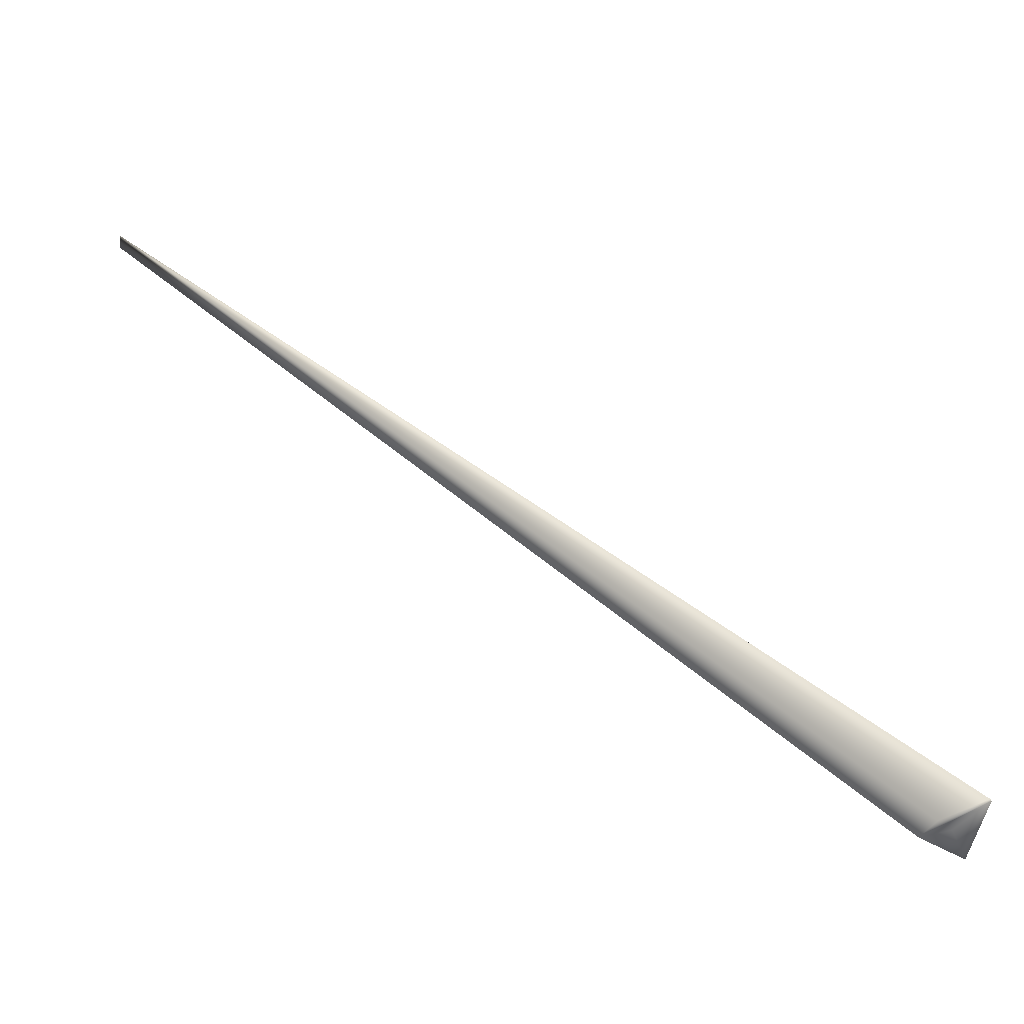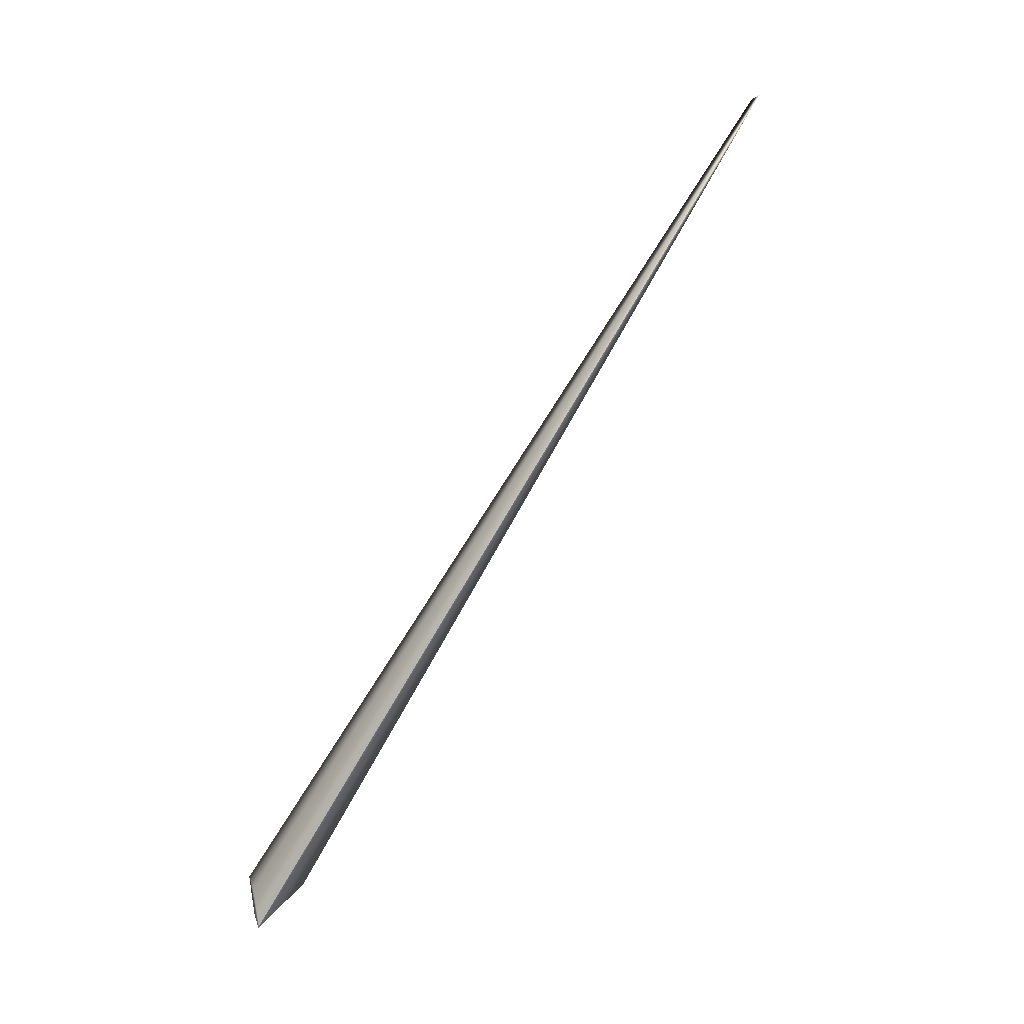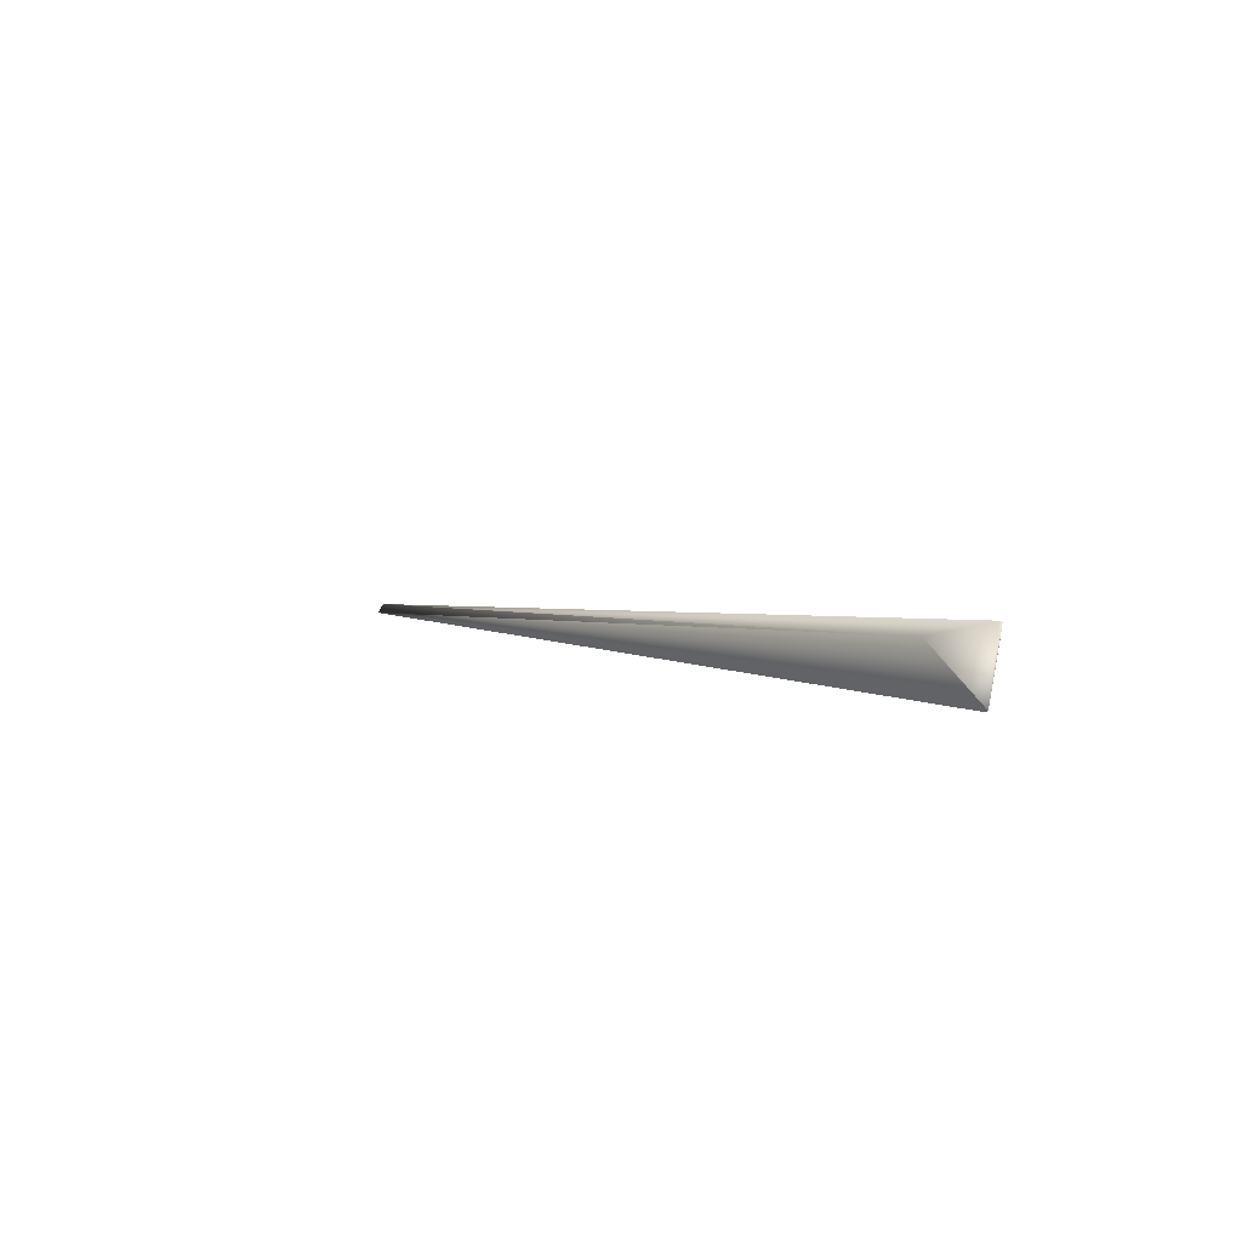
<metadata>
{"format":"obj","ext":"obj","renderer":"f3d","projection":"perspective","resolution":1024,"background":"white","views":[{"elev":-17.3,"azim":112.8,"up":"+Y"},{"elev":-29.3,"azim":121.7,"up":"+Z"},{"elev":-62.8,"azim":-56.4,"up":"+Z"}]}
</metadata>
<code>
v 0.01131 0.7393 0.9127
v -0.03867 0.04605 0.01009
v -0.03045 -0.01875 -0.01719
v 0.01133 0.7394 0.9126
v 0.01134 0.7396 0.9126
v 0.01136 0.7397 0.9126
v 0.01138 0.7399 0.9126
v 0.0114 0.74 0.9126
v 0.01142 0.7402 0.9126
v 0.01145 0.7404 0.9126
v 0.01147 0.7405 0.9125
v 0.0115 0.7407 0.9125
v 0.01152 0.7408 0.9125
v 0.01155 0.741 0.9125
v 0.01158 0.7412 0.9125
v 0.01161 0.7413 0.9125
v 0.01165 0.7415 0.9124
v 0.01168 0.7416 0.9124
v 0.01171 0.7418 0.9124
v 0.01175 0.742 0.9124
v 0.01179 0.7421 0.9124
v 0.01183 0.7423 0.9123
v 0.01187 0.7425 0.9123
v 0.01191 0.7426 0.9123
v 0.01196 0.7428 0.9123
v 0.012 0.7429 0.9123
v 0.01205 0.7431 0.9122
v 0.0121 0.7433 0.9122
v 0.01215 0.7434 0.9122
v 0.0122 0.7436 0.9122
v 0.01225 0.7438 0.9121
v 0.0123 0.7439 0.9121
v 0.01236 0.7441 0.9121
v 0.01242 0.7443 0.912
v 0.01247 0.7445 0.912
v 0.01253 0.7446 0.912
v 0.01259 0.7448 0.912
v 0.01265 0.745 0.9119
v 0.01272 0.7451 0.9119
v 0.01278 0.7453 0.9119
v 0.01285 0.7455 0.9118
v 0.01292 0.7456 0.9118
v 0.01299 0.7458 0.9118
v 0.01306 0.746 0.9117
v 0.01313 0.7462 0.9117
v 0.0132 0.7463 0.9117
v 0.01328 0.7465 0.9116
v 0.01336 0.7467 0.9116
v 0.01343 0.7468 0.9116
v 0.01351 0.747 0.9115
v 0.01359 0.7472 0.9115
v 0.01368 0.7473 0.9114
v 0.01376 0.7475 0.9114
v 0.01384 0.7477 0.9114
v 0.01393 0.7479 0.9113
v 0.01401 0.748 0.9113
v 0.01409 0.7482 0.9112
v 0.01417 0.7483 0.9112
v 0.01426 0.7485 0.9112
v 0.01434 0.7486 0.9111
v 0.01442 0.7488 0.9111
v 0.01449 0.7489 0.911
v 0.01457 0.749 0.911
v 0.01465 0.7492 0.911
v 0.01472 0.7493 0.9109
v 0.0148 0.7494 0.9109
v 0.01487 0.7496 0.9109
v 0.01494 0.7497 0.9108
v 0.01501 0.7498 0.9108
v 0.01508 0.7499 0.9108
v 0.01515 0.75 0.9107
v 0.01521 0.7501 0.9107
v 0.01528 0.7502 0.9107
v 0.01534 0.7503 0.9106
v 0.0154 0.7504 0.9106
v 0.01546 0.7505 0.9106
v 0.01552 0.7506 0.9106
v 0.01557 0.7507 0.9105
v 0.01562 0.7508 0.9105
v 0.01568 0.7508 0.9105
v 0.01573 0.7509 0.9105
v 0.01577 0.751 0.9104
v 0.01582 0.7511 0.9104
v 0.01586 0.7511 0.9104
v 0.0159 0.7512 0.9104
v 0.01594 0.7512 0.9104
v 0.01598 0.7513 0.9103
v 0.01602 0.7513 0.9103
v 0.01605 0.7514 0.9103
v 0.01608 0.7514 0.9103
v 0.01611 0.7515 0.9103
v 0.01613 0.7515 0.9103
v 0.01616 0.7516 0.9103
v 0.01618 0.7516 0.9102
v 0.0162 0.7516 0.9102
v 0.01621 0.7516 0.9102
v 0.01623 0.7517 0.9102
v 0.01624 0.7517 0.9102
v 0.01625 0.7517 0.9102
v 0.01626 0.7517 0.9102
v 0.01626 0.7517 0.9102
v 0.01626 0.7517 0.9102
v 0.006676 -0.002567 0.01545
v 0.01725 0.02631 -0.05463
v 0.01723 0.02628 -0.05464
v 0.01721 0.02626 -0.05466
v 0.01719 0.02624 -0.05468
v 0.01717 0.02622 -0.05469
v 0.01715 0.02619 -0.05471
v 0.01714 0.02617 -0.05473
v 0.01712 0.02615 -0.05474
v 0.0171 0.02612 -0.05476
v 0.01708 0.0261 -0.05478
v 0.01706 0.02608 -0.05479
v 0.01704 0.02605 -0.05481
v 0.01702 0.02603 -0.05483
v 0.017 0.02601 -0.05484
v 0.01698 0.02598 -0.05486
v 0.01696 0.02595 -0.05488
v 0.01695 0.02593 -0.0549
v 0.01693 0.02591 -0.05491
v 0.01691 0.02588 -0.05493
v 0.01689 0.02585 -0.05495
v 0.01687 0.02583 -0.05496
v 0.01685 0.0258 -0.05498
v 0.01683 0.02578 -0.055
v 0.01681 0.02575 -0.05502
v 0.01679 0.02573 -0.05503
v 0.01677 0.0257 -0.05505
v 0.01675 0.02567 -0.05507
v 0.01673 0.02565 -0.05509
v 0.01671 0.02562 -0.0551
v 0.01669 0.02559 -0.05512
v 0.01667 0.02556 -0.05514
v 0.01665 0.02554 -0.05515
v 0.01663 0.02551 -0.05517
v 0.01661 0.02548 -0.05519
v 0.01659 0.02545 -0.0552
v 0.01657 0.02543 -0.05522
v 0.01656 0.0254 -0.05523
v 0.01654 0.02538 -0.05525
v 0.01652 0.02535 -0.05526
v 0.0165 0.02533 -0.05528
v 0.01649 0.0253 -0.05529
v 0.01647 0.02528 -0.05531
v 0.01645 0.02525 -0.05532
v 0.01644 0.02523 -0.05533
v 0.01642 0.02521 -0.05535
v 0.01641 0.02519 -0.05536
v 0.01639 0.02517 -0.05537
v 0.01638 0.02515 -0.05538
v 0.01636 0.02513 -0.05539
v 0.01635 0.02511 -0.05541
v 0.01634 0.02509 -0.05542
v 0.01632 0.02507 -0.05543
v 0.01631 0.02505 -0.05544
v 0.0163 0.02503 -0.05545
v 0.01629 0.02501 -0.05546
v 0.01628 0.025 -0.05547
v 0.01626 0.02498 -0.05547
v 0.01625 0.02497 -0.05548
v 0.01624 0.02495 -0.05549
v 0.01623 0.02494 -0.0555
v 0.01622 0.02492 -0.0555
v 0.01622 0.02491 -0.05551
v 0.01621 0.0249 -0.05552
v 0.0162 0.02489 -0.05552
v 0.01619 0.02488 -0.05553
v 0.01618 0.02487 -0.05554
v 0.01618 0.02485 -0.05554
v 0.01617 0.02484 -0.05555
v 0.01616 0.02484 -0.05555
v 0.01616 0.02483 -0.05556
v 0.01615 0.02482 -0.05556
v 0.01615 0.02481 -0.05556
v 0.01614 0.02481 -0.05557
v 0.01614 0.0248 -0.05557
v 0.01613 0.02478 -0.05558
v 0.01759 0.02668 -0.05434
v 0.01757 0.02666 -0.05435
v 0.01755 0.02664 -0.05437
v 0.01753 0.02662 -0.05439
v 0.01751 0.0266 -0.0544
v 0.01749 0.02658 -0.05442
v 0.01748 0.02656 -0.05443
v 0.01746 0.02654 -0.05445
v 0.01744 0.02652 -0.05446
v 0.01742 0.0265 -0.05448
v 0.0174 0.02648 -0.0545
v 0.01738 0.02646 -0.05451
v 0.01736 0.02644 -0.05453
v 0.01734 0.02642 -0.05455
v 0.01732 0.02639 -0.05456
v 0.01731 0.02637 -0.05458
v 0.01729 0.02635 -0.05459
v 0.01727 0.02633 -0.05461
v 0.01614 0.0248 -0.05557
v 0.01614 0.02479 -0.05557
v 0.01613 0.02479 -0.05558
v 0.01613 0.02479 -0.05558
v 0.01613 0.02478 -0.05558
v 0.01613 0.02478 -0.05558
v 0.01297 0.01032 -0.004267
v -0.02865 -0.01988 -0.01903
v -0.02867 -0.01987 -0.01902
v -0.02869 -0.01986 -0.01899
v -0.02871 -0.01985 -0.01897
v -0.02873 -0.01984 -0.01895
v -0.02875 -0.01983 -0.01893
v -0.02877 -0.01982 -0.01891
v -0.0288 -0.01981 -0.01889
v -0.02882 -0.0198 -0.01887
v -0.02884 -0.01979 -0.01885
v -0.02886 -0.01978 -0.01882
v -0.02888 -0.01977 -0.0188
v -0.0289 -0.01976 -0.01878
v -0.02893 -0.01974 -0.01876
v -0.02895 -0.01973 -0.01874
v -0.02897 -0.01972 -0.01871
v -0.02899 -0.01971 -0.01869
v -0.02901 -0.0197 -0.01867
v -0.02904 -0.01968 -0.01865
v -0.02906 -0.01967 -0.01863
v -0.02908 -0.01966 -0.0186
v -0.02911 -0.01965 -0.01858
v -0.02913 -0.01963 -0.01856
v -0.02915 -0.01962 -0.01853
v -0.02918 -0.01961 -0.01851
v -0.0292 -0.01959 -0.01849
v -0.02922 -0.01958 -0.01846
v -0.02925 -0.01957 -0.01844
v -0.02927 -0.01955 -0.01842
v -0.02929 -0.01954 -0.0184
v -0.02932 -0.01953 -0.01837
v -0.02934 -0.01951 -0.01835
v -0.02936 -0.0195 -0.01832
v 0.002783 0.002962 -0.0152
v -0.02939 -0.01948 -0.0183
v -0.02941 -0.01947 -0.01827
v -0.02944 -0.01945 -0.01825
v -0.02946 -0.01944 -0.01823
v -0.02949 -0.01942 -0.0182
v -0.02951 -0.01941 -0.01818
v -0.02953 -0.01939 -0.01815
v -0.02956 -0.01938 -0.01813
v -0.02958 -0.01936 -0.0181
v -0.02961 -0.01935 -0.01808
v -0.02963 -0.01933 -0.01805
v -0.02966 -0.01931 -0.01803
v -0.02968 -0.0193 -0.018
v -0.02971 -0.01928 -0.01798
v -0.02973 -0.01927 -0.01795
v -0.02976 -0.01925 -0.01792
v -0.02978 -0.01923 -0.0179
v -0.02981 -0.01922 -0.01787
v -0.02983 -0.0192 -0.01784
v -0.02986 -0.01918 -0.01782
v -0.02988 -0.01917 -0.01779
v -0.02991 -0.01915 -0.01777
v -0.02993 -0.01913 -0.01775
v -0.02995 -0.01912 -0.01772
v -0.02997 -0.0191 -0.0177
v -0.03 -0.01909 -0.01768
v -0.03002 -0.01907 -0.01765
v -0.03004 -0.01906 -0.01763
v -0.03006 -0.01904 -0.01761
v -0.03008 -0.01903 -0.01759
v -0.0301 -0.01901 -0.01757
v -0.03011 -0.019 -0.01755
v -0.03013 -0.01899 -0.01753
v -0.03015 -0.01897 -0.01751
v -0.03017 -0.01896 -0.01749
v -0.03018 -0.01895 -0.01747
v -0.0302 -0.01894 -0.01746
v -0.03022 -0.01893 -0.01744
v -0.03023 -0.01891 -0.01742
v -0.03025 -0.0189 -0.01741
v -0.03026 -0.01889 -0.01739
v -0.03027 -0.01888 -0.01738
v -0.03029 -0.01887 -0.01736
v -0.0303 -0.01886 -0.01735
v -0.03031 -0.01885 -0.01734
v -0.03032 -0.01884 -0.01732
v -0.03033 -0.01884 -0.01731
v -0.03035 -0.01883 -0.0173
v -0.03036 -0.01882 -0.01729
v -0.03036 -0.01881 -0.01728
v -0.03037 -0.0188 -0.01727
v -0.03038 -0.0188 -0.01726
v -0.03039 -0.01879 -0.01725
v -0.0304 -0.01879 -0.01724
v -0.0304 -0.01878 -0.01724
v -0.03041 -0.01878 -0.01723
v -0.03042 -0.01877 -0.01722
v -0.03042 -0.01877 -0.01722
v -0.03043 -0.01876 -0.01721
v -0.03043 -0.01876 -0.01721
v -0.03044 -0.01876 -0.0172
v -0.03044 -0.01875 -0.0172
v -0.03044 -0.01875 -0.01719
v -0.03044 -0.01875 -0.01719
v -0.03044 -0.01875 -0.01719
f 1 2 3
f 1 4 2
f 1 5 4
f 1 6 5
f 1 7 6
f 1 8 7
f 1 9 8
f 1 10 9
f 1 11 10
f 1 12 11
f 1 13 12
f 1 14 13
f 1 15 14
f 1 16 15
f 1 17 16
f 1 18 17
f 1 19 18
f 1 20 19
f 1 21 20
f 1 22 21
f 1 23 22
f 1 24 23
f 1 25 24
f 1 26 25
f 1 27 26
f 1 28 27
f 1 29 28
f 1 30 29
f 1 31 30
f 1 32 31
f 1 33 32
f 1 34 33
f 1 35 34
f 1 36 35
f 1 37 36
f 1 38 37
f 1 39 38
f 1 40 39
f 1 41 40
f 1 42 41
f 1 43 42
f 1 44 43
f 1 45 44
f 1 46 45
f 1 47 46
f 1 48 47
f 1 49 48
f 1 50 49
f 1 51 50
f 1 52 51
f 1 53 52
f 1 54 53
f 1 55 54
f 1 56 55
f 1 57 56
f 1 58 57
f 1 59 58
f 1 60 59
f 1 61 60
f 1 62 61
f 1 63 62
f 1 64 63
f 1 65 64
f 1 66 65
f 1 67 66
f 1 68 67
f 1 69 68
f 1 70 69
f 1 71 70
f 1 72 71
f 1 73 72
f 1 74 73
f 1 75 74
f 1 76 75
f 1 77 76
f 1 78 77
f 1 79 78
f 1 80 79
f 1 81 80
f 1 82 81
f 1 83 82
f 1 84 83
f 1 85 84
f 1 86 85
f 1 87 86
f 1 88 87
f 1 89 88
f 1 90 89
f 1 91 90
f 1 92 91
f 1 93 92
f 1 94 93
f 1 95 94
f 1 96 95
f 1 97 96
f 1 98 97
f 1 99 98
f 1 100 99
f 1 101 100
f 1 102 101
f 1 103 102
f 1 3 103
f 2 4 5
f 2 5 6
f 2 6 7
f 2 7 8
f 2 8 9
f 2 9 10
f 2 10 11
f 2 11 12
f 2 12 13
f 2 13 14
f 2 14 15
f 2 15 16
f 2 16 17
f 2 17 18
f 2 18 19
f 2 19 20
f 2 20 21
f 2 21 22
f 2 104 105
f 2 22 23
f 2 105 106
f 2 23 24
f 2 106 107
f 2 24 25
f 2 107 108
f 2 25 26
f 2 108 109
f 2 26 27
f 2 109 110
f 2 27 28
f 2 110 111
f 2 28 29
f 2 111 112
f 2 29 30
f 2 112 113
f 2 30 31
f 2 113 114
f 2 31 32
f 2 114 115
f 2 32 33
f 2 115 116
f 2 33 34
f 2 116 117
f 2 34 35
f 2 117 118
f 2 35 36
f 2 118 119
f 2 36 37
f 2 119 120
f 2 37 38
f 2 120 121
f 2 38 39
f 2 121 122
f 2 39 40
f 2 122 123
f 2 40 41
f 2 123 124
f 2 41 42
f 2 124 125
f 2 42 43
f 2 125 126
f 2 43 44
f 2 126 127
f 2 44 45
f 2 127 128
f 2 45 46
f 2 128 129
f 2 46 47
f 2 129 130
f 2 47 48
f 2 130 131
f 2 48 49
f 2 131 132
f 2 49 50
f 2 132 133
f 2 50 51
f 2 133 134
f 2 51 52
f 2 134 135
f 2 52 53
f 2 135 136
f 2 53 54
f 2 136 137
f 2 54 55
f 2 137 138
f 2 55 56
f 2 138 139
f 2 56 57
f 2 139 140
f 2 57 58
f 2 140 141
f 2 58 59
f 2 141 142
f 2 59 60
f 2 142 143
f 2 60 61
f 2 143 144
f 2 61 62
f 2 144 145
f 2 62 63
f 2 145 146
f 2 63 64
f 2 146 147
f 2 64 65
f 2 147 148
f 2 65 66
f 2 148 149
f 2 66 67
f 2 149 150
f 2 67 68
f 2 150 151
f 2 68 69
f 2 151 152
f 2 69 70
f 2 152 153
f 2 70 71
f 2 153 154
f 2 71 72
f 2 154 155
f 2 72 73
f 2 155 156
f 2 73 74
f 2 156 157
f 2 74 75
f 2 157 158
f 2 75 76
f 2 158 159
f 2 76 77
f 2 159 160
f 2 77 78
f 2 160 161
f 2 78 79
f 2 161 162
f 2 79 80
f 2 162 163
f 2 80 81
f 2 163 164
f 2 81 82
f 2 164 165
f 2 82 83
f 2 165 166
f 2 83 84
f 2 166 167
f 2 84 85
f 2 167 168
f 2 85 86
f 2 168 169
f 2 86 87
f 2 169 170
f 2 87 88
f 2 170 171
f 2 88 89
f 2 171 172
f 2 89 90
f 2 172 173
f 2 90 91
f 2 173 174
f 2 91 92
f 2 174 175
f 2 92 93
f 2 175 176
f 2 93 94
f 2 176 177
f 2 94 95
f 2 177 178
f 2 95 96
f 2 96 97
f 2 97 98
f 2 98 99
f 2 99 100
f 2 100 102
f 2 102 104
f 2 178 3
f 179 180 102
f 179 181 180
f 179 182 181
f 179 183 182
f 179 184 183
f 179 185 184
f 179 186 185
f 179 187 186
f 179 188 187
f 179 189 188
f 179 190 189
f 179 191 190
f 179 192 191
f 179 193 192
f 179 194 193
f 179 195 194
f 179 196 195
f 179 104 196
f 179 105 104
f 179 106 105
f 179 107 106
f 179 108 107
f 179 109 108
f 179 110 109
f 179 111 110
f 179 112 111
f 179 113 112
f 179 114 113
f 179 115 114
f 179 116 115
f 179 117 116
f 179 118 117
f 179 119 118
f 179 120 119
f 179 121 120
f 179 122 121
f 179 123 122
f 179 124 123
f 179 125 124
f 179 126 125
f 179 127 126
f 179 129 127
f 179 130 129
f 179 131 130
f 179 132 131
f 179 133 132
f 179 134 133
f 179 135 134
f 179 136 135
f 179 137 136
f 179 138 137
f 179 139 138
f 179 140 139
f 179 141 140
f 179 142 141
f 179 143 142
f 179 144 143
f 179 146 144
f 179 147 146
f 179 148 147
f 179 149 148
f 179 150 149
f 179 151 150
f 179 152 151
f 179 153 152
f 179 154 153
f 179 155 154
f 179 156 155
f 179 157 156
f 179 158 157
f 179 159 158
f 179 160 159
f 179 161 160
f 179 162 161
f 179 163 162
f 179 164 163
f 179 165 164
f 179 166 165
f 179 167 166
f 179 168 167
f 179 169 168
f 179 170 169
f 179 171 170
f 179 172 171
f 179 173 172
f 179 174 173
f 179 175 174
f 179 176 175
f 179 177 176
f 179 197 177
f 179 198 197
f 179 199 198
f 179 200 199
f 179 201 200
f 179 202 201
f 179 102 203
f 179 203 178
f 179 178 202
f 204 205 206
f 204 206 207
f 204 207 208
f 204 208 209
f 204 209 210
f 204 210 211
f 204 211 212
f 204 212 213
f 204 213 214
f 204 214 215
f 204 215 216
f 204 216 217
f 204 217 218
f 204 218 219
f 204 219 220
f 204 220 221
f 204 221 222
f 204 222 223
f 204 223 224
f 204 224 225
f 204 225 226
f 204 226 227
f 204 227 228
f 204 228 229
f 204 229 230
f 204 230 231
f 204 231 232
f 204 232 233
f 204 233 234
f 204 234 235
f 204 235 236
f 204 236 178
f 204 237 103
f 204 103 205
f 204 178 237
f 180 181 102
f 205 103 206
f 181 182 102
f 206 103 207
f 182 183 102
f 207 103 208
f 183 184 102
f 208 103 209
f 184 185 102
f 209 103 210
f 185 186 102
f 210 103 211
f 186 187 102
f 211 103 212
f 187 188 102
f 212 103 213
f 188 189 102
f 213 103 214
f 189 190 102
f 214 103 215
f 190 191 102
f 215 103 216
f 191 192 102
f 216 103 217
f 192 193 102
f 217 103 218
f 193 194 102
f 218 103 219
f 194 195 102
f 219 103 220
f 195 196 102
f 220 103 221
f 196 104 102
f 221 103 222
f 222 103 223
f 223 103 224
f 224 103 225
f 225 103 226
f 226 103 227
f 227 103 228
f 228 103 229
f 229 103 230
f 230 103 231
f 231 103 232
f 232 103 233
f 233 103 234
f 234 103 235
f 235 103 236
f 236 238 178
f 236 103 238
f 238 239 178
f 238 103 239
f 239 240 178
f 239 103 240
f 240 241 178
f 240 103 241
f 241 242 178
f 241 103 242
f 242 243 178
f 242 103 243
f 243 244 178
f 243 103 244
f 244 245 178
f 244 103 245
f 245 246 178
f 245 103 246
f 127 129 128
f 246 247 178
f 246 103 247
f 247 248 178
f 247 103 248
f 248 249 178
f 248 103 249
f 249 250 178
f 249 103 250
f 250 251 178
f 250 103 251
f 251 252 178
f 251 103 252
f 252 253 178
f 252 103 253
f 253 254 178
f 253 103 254
f 254 255 178
f 254 103 255
f 255 256 178
f 255 103 256
f 256 257 178
f 256 103 257
f 257 258 178
f 257 103 258
f 258 259 178
f 258 103 259
f 259 260 178
f 259 103 260
f 260 261 178
f 260 103 261
f 261 262 178
f 261 103 262
f 262 263 178
f 262 103 263
f 144 146 145
f 263 264 265
f 263 265 178
f 263 103 264
f 264 103 265
f 265 266 178
f 265 103 266
f 266 267 178
f 266 103 267
f 267 268 178
f 267 103 268
f 268 269 178
f 268 103 269
f 269 270 178
f 269 103 270
f 270 271 178
f 270 103 271
f 271 272 178
f 271 103 272
f 272 273 274
f 272 274 178
f 272 103 273
f 273 275 274
f 273 103 275
f 274 275 178
f 275 276 178
f 275 103 276
f 276 277 178
f 276 103 277
f 277 278 178
f 277 103 278
f 278 279 178
f 278 103 279
f 279 280 178
f 279 103 280
f 280 281 178
f 280 103 281
f 281 282 178
f 281 103 282
f 282 283 178
f 282 103 283
f 283 284 178
f 283 103 284
f 284 285 178
f 284 103 285
f 285 286 178
f 285 103 286
f 286 287 178
f 286 103 287
f 287 288 178
f 287 103 288
f 288 289 178
f 288 103 289
f 289 290 178
f 289 103 290
f 290 291 178
f 290 103 291
f 291 292 178
f 291 103 292
f 292 293 178
f 292 103 293
f 293 294 178
f 293 103 294
f 294 295 178
f 294 103 3
f 294 3 295
f 295 296 178
f 295 3 296
f 177 197 178
f 296 297 178
f 296 3 297
f 197 198 178
f 297 298 178
f 297 3 298
f 198 199 178
f 298 299 178
f 298 3 299
f 199 200 178
f 299 300 178
f 299 3 300
f 200 201 178
f 300 301 178
f 300 3 301
f 201 202 178
f 301 302 178
f 301 3 302
f 100 101 102
f 302 3 178
f 102 103 203
f 237 178 103
f 103 178 203

</code>
